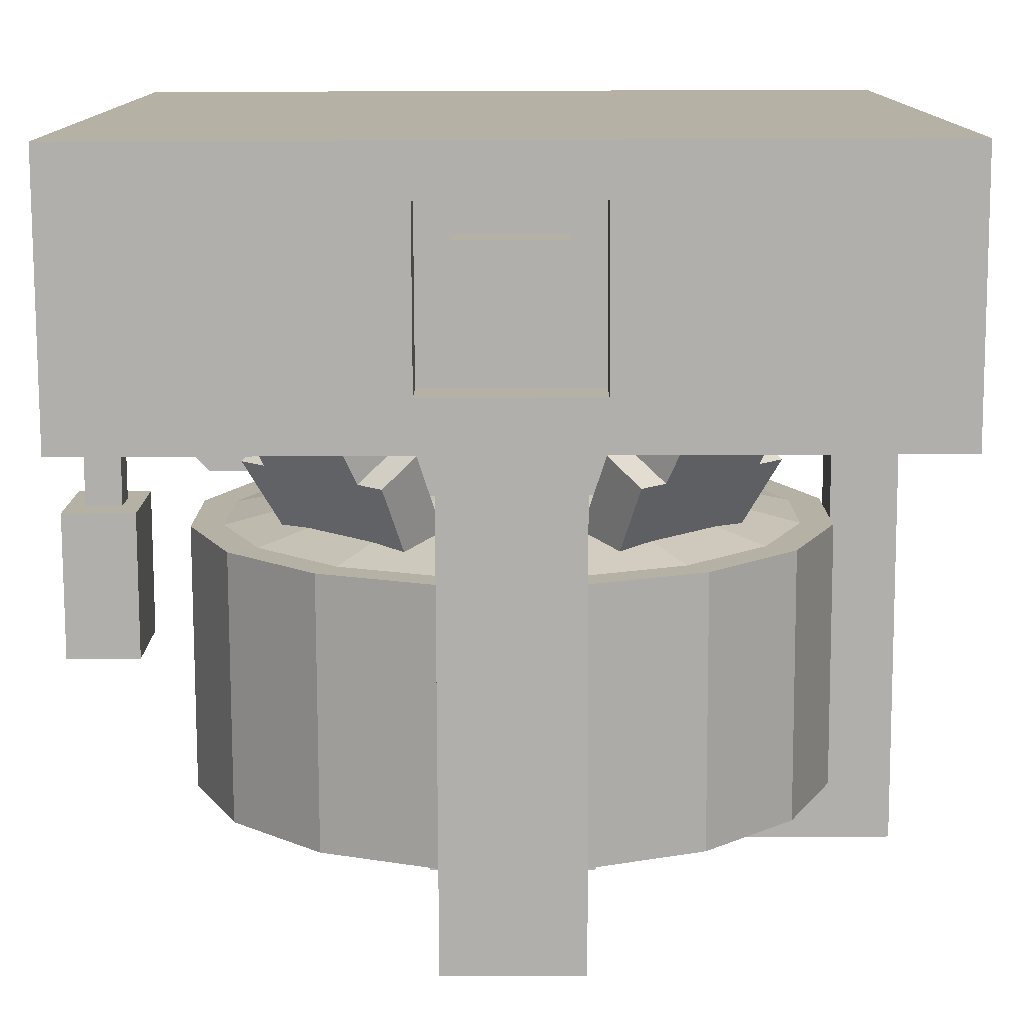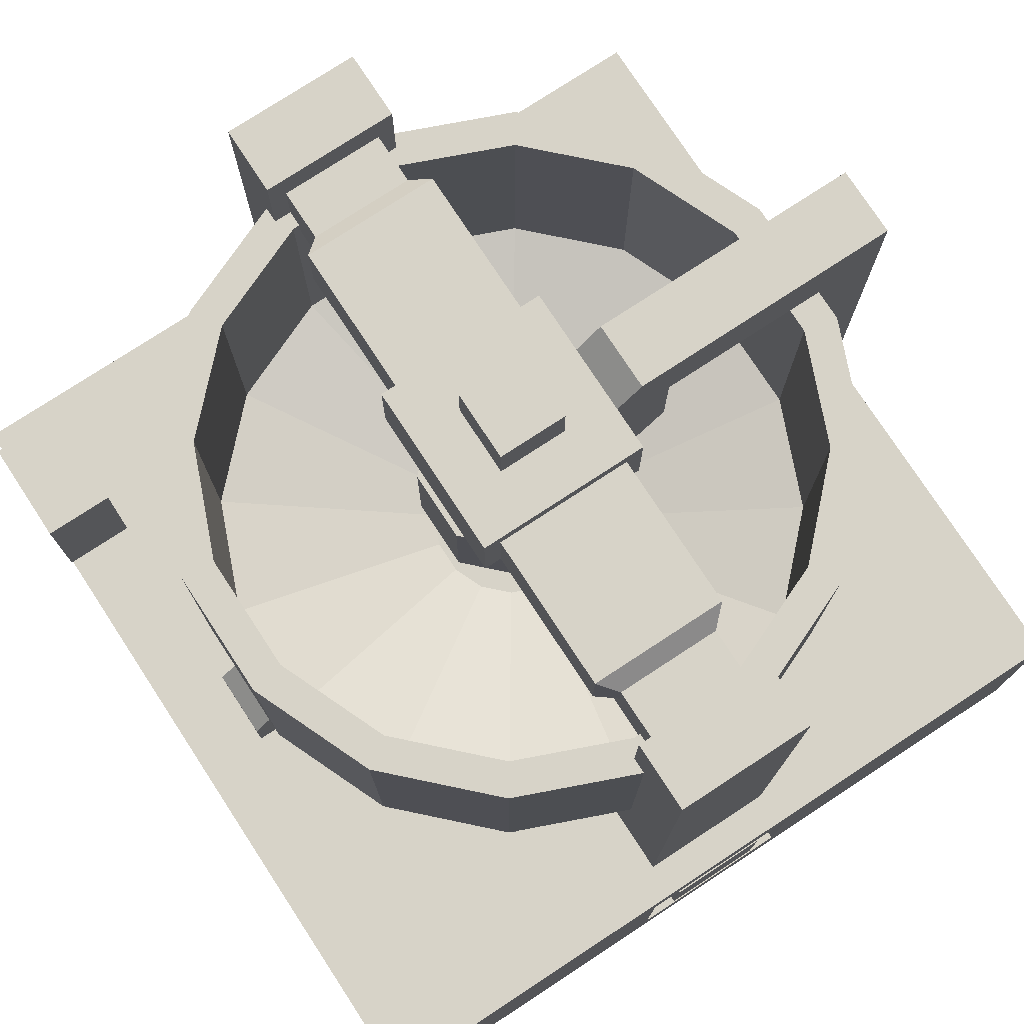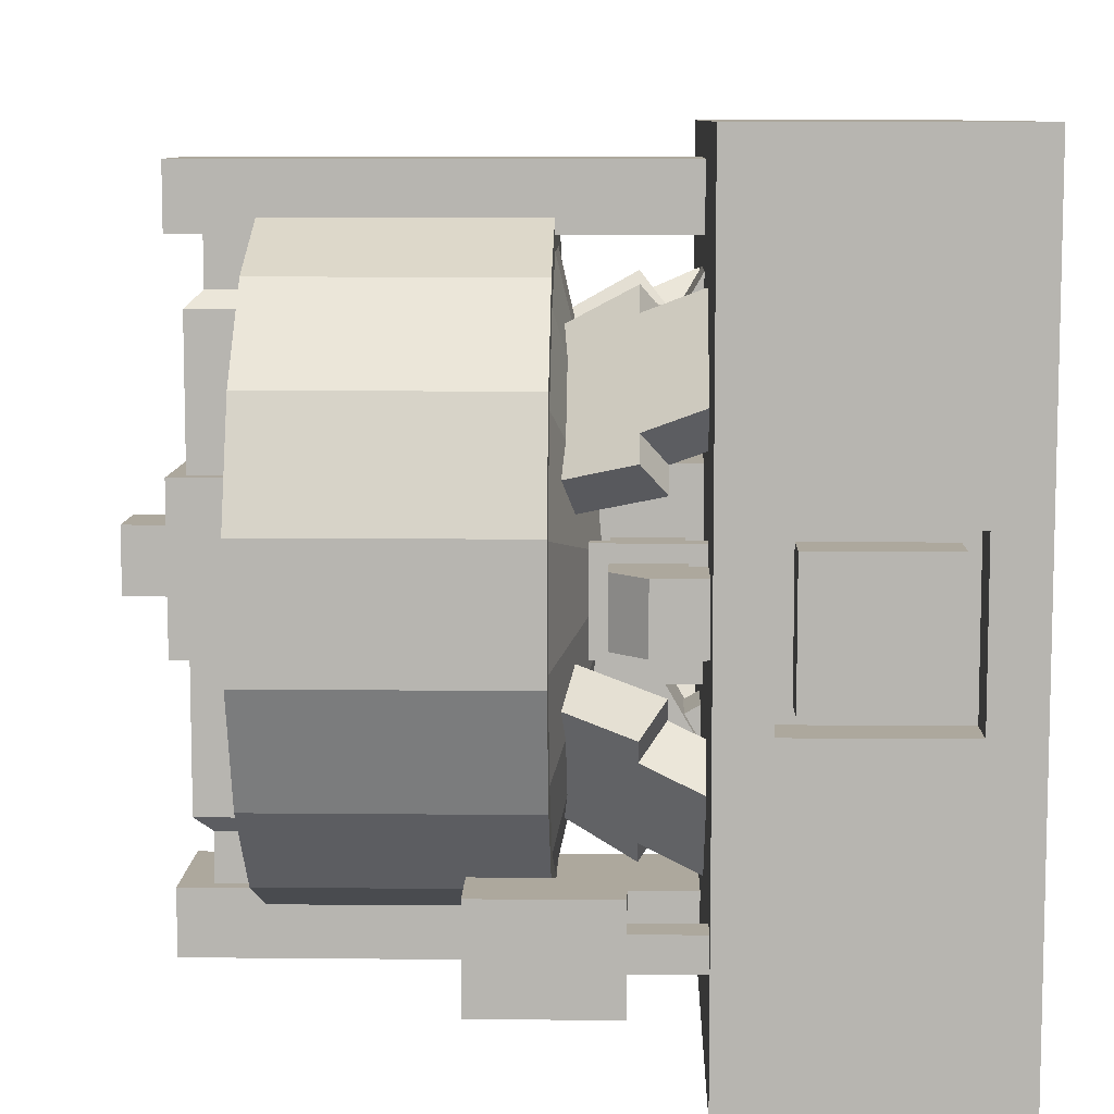
<metadata>
{"format":"obj","ext":"obj","renderer":"f3d","projection":"perspective","resolution":1024,"background":"white","views":[{"elev":-78.1,"azim":0.2,"up":"+Z"},{"elev":76.7,"azim":-33.2,"up":"+Y"},{"elev":8.7,"azim":-88.5,"up":"+Z"}]}
</metadata>
<code>
o cube.059_cube.base_cube.059
v 1.188 0.1875 0.1875
v 1.812 0.1875 0.1875
v 1.812 0.1875 0
v 1.188 0.1875 0
v 0 0.75 1.75
v 0.1875 0.75 1.75
v 0.1875 0.75 1.25
v 0 0.75 1.25
v 3 1 -0
v 3 -0 -0
v 1.812 -0 0
v 1.812 1 0
v 1.812 0.8125 0.1875
v 1.188 0.8125 0.1875
v 1.188 0.8125 0
v 1.812 0.8125 0
v 0 1 1.812
v -0 0 1.812
v 0 0 3
v 0 1 3
v 0.1875 0.25 1.75
v -0 0.25 1.75
v -0 0.25 1.25
v 0.1875 0.25 1.25
v -0 0 0
v -0 0 1.188
v 0 1 1.188
v 0 1 0
v 1.188 1 0
v 1.188 -0 0
v 1.688 0.3125 0.1875
v 1.312 0.3125 0.1875
v 1.312 0.3125 0
v 1.688 0.3125 0
v 1.688 0.6875 0.1875
v 1.688 0.6875 0
v 1.312 0.6875 0
v 1.312 0.6875 0.1875
v 1.188 -0 3
v 1.188 1 3
v 1.812 0.8125 3
v 1.188 0.8125 3
v 1.188 0.8125 2.812
v 1.812 0.8125 2.812
v 1.812 1 3
v 1.812 -0 3
v 3 -0 3
v 3 1 3
v 3 1 1.188
v 3 -0 1.188
v 1.188 0.1875 3
v 1.812 0.1875 3
v 1.812 0.1875 2.812
v 1.188 0.1875 2.812
v 1.688 0.3125 3
v 1.312 0.3125 3
v 1.312 0.3125 2.812
v 1.688 0.3125 2.812
v 1.312 0.6875 3
v 1.688 0.6875 3
v 1.688 0.6875 2.812
v 1.312 0.6875 2.812
v 3 0.8125 1.812
v 2.812 0.8125 1.812
v 2.812 0.8125 1.188
v 3 0.8125 1.188
v 3 1 1.812
v 3 0.1875 1.812
v 3 -0 1.812
v 3 0.1875 1.188
v 2.812 0.1875 1.812
v 2.812 0.1875 1.188
v 3 0.25 1.75
v 2.812 0.25 1.75
v 2.812 0.25 1.25
v 3 0.25 1.25
v 2.812 0.75 1.75
v 3 0.75 1.75
v 3 0.75 1.25
v 2.812 0.75 1.25
v -0 0.1875 1.188
v -0 0.1875 1.812
v 0.1875 0.1875 1.812
v 0.1875 0.1875 1.188
v 0.1875 0.8125 1.812
v 0 0.8125 1.812
v 0 0.8125 1.188
v 0.1875 0.8125 1.188
f 1 2 3 4
f 5 6 7 8
f 9 10 11 12
f 13 14 15 16
f 17 18 19 20
f 21 22 23 24
f 25 26 27 28
f 29 30 25 28
f 7 24 23 8
f 12 16 15 29
f 5 22 21 6
f 3 11 30 4
f 31 32 33 34
f 35 31 34 36
f 37 33 32 38
f 38 35 36 37
f 36 34 33 37
f 20 19 39 40
f 41 42 43 44
f 40 42 41 45
f 45 46 47 48
f 49 50 10 9
f 51 39 46 52
f 51 52 53 54
f 55 56 57 58
f 59 56 55 60
f 60 55 58 61
f 62 57 56 59
f 59 60 61 62
f 63 64 65 66
f 67 63 66 49
f 68 69 50 70
f 71 68 70 72
f 73 74 75 76
f 77 74 73 78
f 78 73 76 79
f 77 78 79 80
f 79 76 75 80
f 81 26 18 82
f 82 83 84 81
f 85 86 87 88
f 27 87 86 17
f 15 14 1 4
f 2 13 16 3
f 14 13 2 1
f 85 83 82 86
f 87 81 84 88
f 84 83 85 88
f 64 63 68 71
f 66 65 72 70
f 65 64 71 72
f 52 41 44 53
f 43 42 51 54
f 44 43 54 53
f 48 9 28 20
f 47 10 25 19
f 48 47 69 67
f 8 23 22 5
o cube.023_cube.002
v 0.4331 1.5 1.712
v 0.4331 2.5 1.712
v 0.4331 1.5 1.288
v 0.4331 2.5 1.288
v 0.5956 1.5 0.8957
v 0.5956 2.5 0.8957
v 0.8957 1.5 0.5956
v 0.8957 2.5 0.5956
v 1.288 1.5 0.4331
v 1.288 2.5 0.4331
v 1.712 1.5 0.4331
v 1.712 2.5 0.4331
v 2.104 1.5 0.5956
v 2.104 2.5 0.5956
v 2.404 1.5 0.8957
v 2.404 2.5 0.8957
v 2.567 1.5 1.288
v 2.567 2.5 1.288
v 2.567 1.5 1.712
v 2.567 2.5 1.712
v 2.404 1.5 2.104
v 2.404 2.5 2.104
v 2.104 1.5 2.404
v 2.104 2.5 2.404
v 1.712 1.5 2.567
v 1.712 2.5 2.567
v 1.288 1.5 2.567
v 1.288 2.5 2.567
v 0.8957 1.5 2.404
v 0.8957 2.5 2.404
v 0.5956 1.5 2.104
v 0.5956 2.5 2.104
v 0.312 2.5 1.264
v 0.312 2.5 1.736
v 0.4929 2.5 0.8271
v 0.8271 2.5 0.4929
v 1.264 2.5 0.312
v 1.736 2.5 0.312
v 2.173 2.5 0.4929
v 2.507 2.5 0.8271
v 2.688 2.5 1.264
v 2.688 2.5 1.736
v 2.507 2.5 2.173
v 2.173 2.5 2.507
v 1.736 2.5 2.688
v 1.264 2.5 2.688
v 0.8271 2.5 2.507
v 0.4929 2.5 2.173
v 0.312 1.5 1.736
v 0.312 1.5 1.264
v 0.4929 1.5 0.8271
v 0.8271 1.5 0.4929
v 1.264 1.5 0.312
v 1.736 1.5 0.312
v 2.173 1.5 0.4929
v 2.507 1.5 0.8271
v 2.688 1.5 1.264
v 2.688 1.5 1.736
v 2.507 1.5 2.173
v 2.173 1.5 2.507
v 1.736 1.5 2.688
v 1.264 1.5 2.688
v 0.8271 1.5 2.507
v 0.4929 1.5 2.173
v 1.5 1.25 1.5
v 1.208 1.436 1.442
v 1.208 1.436 1.558
v 1.252 1.436 1.334
v 1.334 1.436 1.252
v 1.442 1.436 1.208
v 1.558 1.436 1.208
v 1.666 1.436 1.252
v 1.748 1.436 1.334
v 1.792 1.436 1.442
v 1.792 1.436 1.558
v 1.748 1.436 1.666
v 1.666 1.436 1.748
v 1.558 1.436 1.792
v 1.442 1.436 1.792
v 1.334 1.436 1.748
v 1.252 1.436 1.666
v 0.4331 1.625 1.288
v 0.4331 1.625 1.712
v 0.5956 1.625 0.8957
v 0.8957 1.625 0.5956
v 1.288 1.625 0.4331
v 1.712 1.625 0.4331
v 2.104 1.625 0.5956
v 2.404 1.625 0.8957
v 2.567 1.625 1.288
v 2.567 1.625 1.712
v 2.404 1.625 2.104
v 2.104 1.625 2.404
v 1.712 1.625 2.567
v 1.288 1.625 2.567
v 0.8957 1.625 2.404
v 0.5956 1.625 2.104
v 1.208 1.374 1.442
v 1.208 1.374 1.558
v 1.252 1.374 1.334
v 1.334 1.374 1.252
v 1.442 1.374 1.208
v 1.558 1.374 1.208
v 1.666 1.374 1.252
v 1.748 1.374 1.334
v 1.792 1.374 1.442
v 1.792 1.374 1.558
v 1.748 1.374 1.666
v 1.666 1.374 1.748
v 1.558 1.374 1.792
v 1.442 1.374 1.792
v 1.334 1.374 1.748
v 1.252 1.374 1.666
f 137 122 121 138
f 138 121 123 139
f 139 123 124 140
f 140 124 125 141
f 142 126 127 143
f 143 127 128 144
f 144 128 129 145
f 145 129 130 146
f 146 130 131 147
f 147 131 132 148
f 148 132 133 149
f 150 134 135 151
f 118 116 183 184
f 151 135 136 152
f 152 136 122 137
f 90 92 121 122
f 92 94 123 121
f 94 96 124 123
f 96 98 125 124
f 100 102 127 126
f 102 104 128 127
f 104 106 129 128
f 106 108 130 129
f 108 110 131 130
f 110 112 132 131
f 112 114 133 132
f 116 118 135 134
f 118 120 136 135
f 120 90 122 136
f 104 102 176 177
f 120 118 184 185
f 106 104 177 178
f 92 90 171 170
f 90 120 185 171
f 108 106 178 179
f 94 92 170 172
f 110 108 179 180
f 96 94 172 173
f 112 110 180 181
f 98 96 173 174
f 114 112 181 182
f 100 98 174 175
f 116 114 182 183
f 102 100 175 176
f 91 89 137 138
f 93 91 138 139
f 95 93 139 140
f 97 95 140 141
f 99 97 141 142
f 101 99 142 143
f 103 101 143 144
f 105 103 144 145
f 107 105 145 146
f 109 107 146 147
f 111 109 147 148
f 113 111 148 149
f 115 113 149 150
f 117 115 150 151
f 119 117 151 152
f 89 119 152 137
f 89 91 153
f 91 93 153
f 93 95 153
f 95 97 153
f 97 99 153
f 99 101 153
f 101 103 153
f 103 105 153
f 105 107 153
f 107 109 153
f 109 111 153
f 111 113 153
f 113 115 153
f 115 117 153
f 117 119 153
f 119 89 153
f 167 166 198 199
f 159 158 190 191
f 166 165 197 198
f 158 157 189 190
f 165 164 196 197
f 157 156 188 189
f 164 163 195 196
f 156 154 186 188
f 163 162 194 195
f 155 169 201 187
f 154 155 187 186
f 162 161 193 194
f 169 168 200 201
f 161 160 192 193
f 168 167 199 200
f 160 159 191 192
f 155 154 170 171
f 154 156 172 170
f 156 157 173 172
f 157 158 174 173
f 158 159 175 174
f 159 160 176 175
f 160 161 177 176
f 161 162 178 177
f 162 163 179 178
f 163 164 180 179
f 164 165 181 180
f 165 166 182 181
f 166 167 183 182
f 167 168 184 183
f 168 169 185 184
f 169 155 171 185
f 116 134 133 114
f 100 126 125 98
o cube.001_cube
v 1.75 1 2.875
v 1.75 2.812 2.875
v 1.25 1 2.875
v 1.25 2.812 2.875
v 1.75 1 2.625
v 1.75 2.812 2.625
v 1.25 1 2.625
v 1.25 2.812 2.625
v 1.75 2.5 2.375
v 1.25 2.5 2.375
v 1.75 2.5 1.812
v 1.75 2.75 1.812
v 1.25 2.5 1.812
v 1.25 2.75 1.812
v 1.75 2.75 2.375
v 1.25 2.75 2.375
v 1.688 2.438 2.625
v 1.688 2.688 2.625
v 1.312 2.438 2.625
v 1.312 2.688 2.625
v 1.688 2.438 2.25
v 1.688 2.688 2.25
v 1.312 2.438 2.25
v 1.312 2.688 2.25
v 1.312 2.625 2.188
v 1.312 2.5 2.188
v 1.688 2.5 2.188
v 1.688 2.625 2.188
v 1.312 2.562 2.438
v 1.688 2.562 2.438
v 1.312 2.688 2.438
v 1.688 2.688 2.438
v 1.25 1 0.125
v 1.25 2.812 0.125
v 1.75 1 0.125
v 1.75 2.812 0.125
v 1.25 1 0.375
v 1.25 2.812 0.375
v 1.75 1 0.375
v 1.75 2.812 0.375
v 1.25 2.5 0.625
v 1.75 2.5 0.625
v 1.25 2.5 1.188
v 1.25 2.75 1.188
v 1.75 2.5 1.188
v 1.75 2.75 1.188
v 1.25 2.75 0.625
v 1.75 2.75 0.625
v 1.312 2.438 0.375
v 1.312 2.688 0.375
v 1.688 2.438 0.375
v 1.688 2.688 0.375
v 1.312 2.438 0.75
v 1.312 2.688 0.75
v 1.688 2.438 0.75
v 1.688 2.688 0.75
v 1.688 2.625 0.8125
v 1.688 2.5 0.8125
v 1.312 2.5 0.8125
v 1.312 2.625 0.8125
v 1.688 2.562 0.5625
v 1.312 2.562 0.5625
v 1.688 2.688 0.5625
v 1.312 2.688 0.5625
v 2.938 1 1.625
v 2.938 2.5 1.625
v 2.688 1 1.625
v 2.688 2.5 1.625
v 2.938 1 1.375
v 2.938 2.5 1.375
v 2.688 1 1.375
v 2.688 2.5 1.375
v 2.938 2.75 1.625
v 2.688 2.75 1.625
v 2.688 2.75 1.375
v 2.938 2.75 1.375
v 2.062 2.5 1.625
v 2.062 2.5 1.375
v 2.062 2.75 1.625
v 2.062 2.75 1.375
v 1.938 2.5 1.625
v 1.938 2.5 1.375
v 1.938 2.75 1.625
v 1.812 2.5 1.625
v 1.812 2.5 1.375
v 1.812 2.625 1.625
v 1.812 2.625 1.375
v 1.938 2.75 1.375
v 2.062 2.188 1.625
v 2.062 2.188 1.375
v 1.938 2.062 1.625
v 1.938 2.062 1.375
v 1.812 2.062 1.625
v 1.812 2.062 1.375
v 1.875 1 1.875
v 1.875 1.375 1.875
v 1.125 1 1.875
v 1.125 1.375 1.875
v 1.875 1 1.125
v 1.875 1.375 1.125
v 1.125 1 1.125
v 1.125 1.375 1.125
v 1.625 0.9481 1.035
v 1.625 1.327 0.8164
v 1.375 0.9481 1.035
v 1.375 1.327 0.8164
v 1.625 0.8231 0.8186
v 1.625 1.202 0.5999
v 1.375 0.8231 0.8186
v 1.375 1.202 0.5999
v 1.688 1.213 1.243
v 1.688 1.375 1.15
v 1.312 1.213 1.243
v 1.312 1.375 1.15
v 1.688 0.8376 0.5938
v 1.688 1 0.5
v 1.312 0.8376 0.5938
v 1.312 1 0.5
v 1.125 1.062 1.625
v 1.125 1.312 1.625
v 0.5 1.062 1.625
v 0.5 1.312 1.625
v 1.125 1.062 1.375
v 1.125 1.312 1.375
v 0.5 1.062 1.375
v 0.5 1.312 1.375
v 0.625 1.375 1.688
v 0.625 1 1.688
v 0.625 1 1.312
v 0.625 1.375 1.312
v 0.5625 1.375 1.688
v 0.5625 1 1.688
v 0.5625 1 1.312
v 0.5625 1.375 1.312
v 0.375 1.062 1.625
v 0.375 1.312 1.625
v 0.375 1.062 1.375
v 0.375 1.312 1.375
v 0.25 1.062 1.625
v 0.25 1.062 1.375
v 0.5 1 1.375
v 0.5 1 1.625
v 0.25 1 1.375
v 0.25 1 1.625
v 0.25 1.188 1.625
v 0.25 1.188 1.375
v 2.357 0.9062 2.004
v 2.269 1.123 1.916
v 2.472 1 2.119
v 2.384 1.217 2.03
v 2.004 0.9062 2.357
v 1.916 1.123 2.269
v 2.119 1 2.472
v 2.03 1.217 2.384
v 2.357 1.123 1.827
v 2.472 1.217 1.942
v 1.942 1.217 2.472
v 1.827 1.123 2.357
v 2.181 1.448 1.739
v 2.295 1.541 1.854
v 1.854 1.541 2.295
v 1.739 1.448 2.181
v 0.6425 0.9062 0.9961
v 0.7309 1.123 1.084
v 0.5277 1 0.8813
v 0.6161 1.217 0.9697
v 0.9961 0.9062 0.6425
v 1.084 1.123 0.7309
v 0.8813 1 0.5277
v 0.9697 1.217 0.6161
v 0.6425 1.123 1.173
v 0.5277 1.217 1.058
v 1.058 1.217 0.5277
v 1.173 1.123 0.6425
v 0.8193 1.448 1.261
v 0.7045 1.541 1.146
v 1.146 1.541 0.7045
v 1.261 1.448 0.8193
v 0.9961 0.9062 2.357
v 1.084 1.123 2.269
v 0.8813 1 2.472
v 0.9697 1.217 2.384
v 0.6425 0.9062 2.004
v 0.7309 1.123 1.916
v 0.5277 1 2.119
v 0.6161 1.217 2.03
v 1.173 1.123 2.357
v 1.058 1.217 2.472
v 0.5277 1.217 1.942
v 0.6425 1.123 1.827
v 1.261 1.448 2.181
v 1.146 1.541 2.295
v 0.7045 1.541 1.854
v 0.8193 1.448 1.739
v 2.004 0.9062 0.6425
v 1.916 1.123 0.7309
v 2.119 1 0.5277
v 2.03 1.217 0.6161
v 2.357 0.9062 0.9961
v 2.269 1.123 1.084
v 2.472 1 0.8813
v 2.384 1.217 0.9697
v 1.827 1.123 0.6425
v 1.942 1.217 0.5277
v 2.472 1.217 1.058
v 2.357 1.123 1.173
v 1.739 1.448 0.8193
v 1.854 1.541 0.7045
v 2.295 1.541 1.146
v 2.181 1.448 1.261
v 1.965 0.9481 1.625
v 2.184 1.327 1.625
v 1.965 0.9481 1.375
v 2.184 1.327 1.375
v 2.181 0.8231 1.625
v 2.4 1.202 1.625
v 2.181 0.8231 1.375
v 2.4 1.202 1.375
v 1.757 1.213 1.688
v 1.85 1.375 1.688
v 1.757 1.213 1.312
v 1.85 1.375 1.312
v 2.406 0.8376 1.688
v 2.5 1 1.688
v 2.406 0.8376 1.312
v 2.5 1 1.312
v 1.375 0.9481 1.965
v 1.375 1.327 2.184
v 1.625 0.9481 1.965
v 1.625 1.327 2.184
v 1.375 0.8231 2.181
v 1.375 1.202 2.4
v 1.625 0.8231 2.181
v 1.625 1.202 2.4
v 1.312 1.213 1.757
v 1.312 1.375 1.85
v 1.688 1.213 1.757
v 1.688 1.375 1.85
v 1.312 0.8376 2.406
v 1.312 1 2.5
v 1.688 0.8376 2.406
v 1.688 1 2.5
v 1.812 1.875 1.625
v 1.625 1.875 1.812
v 1.625 2.312 1.812
v 1.812 2.312 1.625
v 1.375 1.875 1.812
v 1.188 1.875 1.625
v 1.188 2.312 1.625
v 1.375 2.312 1.812
v 1.625 1.875 1.188
v 1.812 1.875 1.375
v 1.812 2.312 1.375
v 1.625 2.312 1.188
v 1.188 1.875 1.375
v 1.375 1.875 1.188
v 1.375 2.312 1.188
v 1.188 2.312 1.375
v 1.625 2.812 1.625
v 1.625 3 1.625
v 1.375 2.812 1.625
v 1.375 3 1.625
v 1.625 2.812 1.375
v 1.625 3 1.375
v 1.375 2.812 1.375
v 1.375 3 1.375
v 1.812 2.5 1.812
v 1.812 2.812 1.812
v 1.188 2.5 1.812
v 1.188 2.812 1.812
v 1.812 2.5 1.188
v 1.812 2.812 1.188
v 1.188 2.5 1.188
v 1.188 2.812 1.188
f 202 203 205 204
f 204 205 209 208
f 208 209 207 206
f 206 207 203 202
f 209 205 203 207
f 211 217 215 214
f 212 213 216 210
f 211 214 212 210
f 215 217 216 213
f 210 216 233 231
f 220 221 225 224
f 222 224 227 228
f 222 223 219 218
f 220 224 222 218
f 225 221 219 223
f 224 225 226 227
f 223 222 228 229
f 211 210 231 230
f 217 211 230 232
f 216 217 232 233
f 234 235 237 236
f 236 237 241 240
f 240 241 239 238
f 238 239 235 234
f 241 237 235 239
f 243 249 247 246
f 244 245 248 242
f 243 246 244 242
f 247 249 248 245
f 242 248 265 263
f 252 253 257 256
f 254 256 259 260
f 254 255 251 250
f 252 256 254 250
f 257 253 251 255
f 256 257 258 259
f 255 254 260 261
f 243 242 263 262
f 249 243 262 264
f 248 249 264 265
f 266 267 269 268
f 268 269 273 272
f 272 273 271 270
f 270 271 267 266
f 276 275 274 277
f 271 273 276 277
f 269 267 274 275
f 267 271 277 274
f 281 279 283 289
f 269 275 280 278
f 276 273 279 281
f 275 276 281 280
f 289 283 286 288
f 280 281 289 284
f 278 280 284 282
f 283 279 291 293
f 282 284 287 285
f 285 286 295 294
f 284 289 288 287
f 291 290 292 293
f 282 285 294 292
f 278 282 292 290
f 279 278 290 291
f 286 283 293 295
f 296 297 299 298
f 298 299 303 302
f 302 303 301 300
f 300 301 297 296
f 303 299 297 301
f 304 305 307 306
f 306 307 311 310
f 310 311 309 308
f 308 309 305 304
f 311 307 305 309
f 314 315 319 318
f 316 317 313 312
f 314 318 316 312
f 319 315 313 317
f 320 321 323 322
f 326 327 325 324
f 322 326 324 320
f 327 323 321 325
f 331 330 334 335
f 329 330 331 328
f 333 332 335 334
f 328 331 335 332
f 329 328 332 333
f 327 326 338 339
f 323 327 339 337
f 322 323 337 336
f 339 338 341 347
f 340 346 347 341
f 340 345 343 322
f 342 344 341 326
f 326 322 343 342
f 340 341 344 345
f 337 339 347 346
f 336 337 346 340
f 348 349 351 350
f 350 351 355 354
f 354 355 353 352
f 352 353 349 348
f 353 355 358 359
f 359 358 362 363
f 351 349 356 357
f 357 356 360 361
f 356 359 363 360
f 358 357 361 362
f 364 365 367 366
f 366 367 371 370
f 370 371 369 368
f 368 369 365 364
f 369 371 374 375
f 375 374 378 379
f 367 365 372 373
f 373 372 376 377
f 372 375 379 376
f 374 373 377 378
f 380 381 383 382
f 382 383 387 386
f 386 387 385 384
f 384 385 381 380
f 385 387 390 391
f 391 390 394 395
f 383 381 388 389
f 389 388 392 393
f 388 391 395 392
f 390 389 393 394
f 396 397 399 398
f 398 399 403 402
f 402 403 401 400
f 400 401 397 396
f 401 403 406 407
f 407 406 410 411
f 399 397 404 405
f 405 404 408 409
f 404 407 411 408
f 406 405 409 410
f 412 413 415 414
f 414 415 419 418
f 418 419 417 416
f 416 417 413 412
f 419 415 413 417
f 422 423 427 426
f 424 425 421 420
f 422 426 424 420
f 427 423 421 425
f 428 429 431 430
f 430 431 435 434
f 434 435 433 432
f 432 433 429 428
f 435 431 429 433
f 438 439 443 442
f 440 441 437 436
f 438 442 440 436
f 443 439 437 441
f 453 454 447 444
f 457 458 455 452
f 447 450 451 446
f 445 446 451 448
f 449 450 459 456
f 444 447 446 445
f 450 449 448 451
f 458 457 456 459
f 454 453 452 455
f 459 450 447 454
f 458 459 454 455
f 460 461 463 462
f 462 463 467 466
f 466 467 465 464
f 464 465 461 460
f 467 463 461 465
f 468 469 471 470
f 470 471 475 474
f 474 475 473 472
f 472 473 469 468
f 470 474 472 468
f 475 471 469 473
o redstone_cube.003
v 0 1.25 0.6875
v 0 1.75 0.6875
v 0 1.25 0.3125
v 0 1.75 0.3125
v 0.25 1.25 0.6875
v 0.25 1.75 0.6875
v 0.25 1.25 0.3125
v 0.25 1.75 0.3125
v 0.0625 1.25 0.5625
v 0.0625 1.25 0.4375
v 0.1875 1.25 0.5625
v 0.1875 1.25 0.4375
v 0.0625 1 0.4375
v 0.0625 1 0.5625
v 0.1875 1 0.4375
v 0.1875 1 0.5625
f 476 477 479 478
f 478 479 483 482
f 482 483 481 480
f 480 481 477 476
f 483 479 477 481
f 478 482 480 476
f 486 484 489 491
f 485 487 490 488
f 487 486 491 490
f 484 485 488 489

</code>
